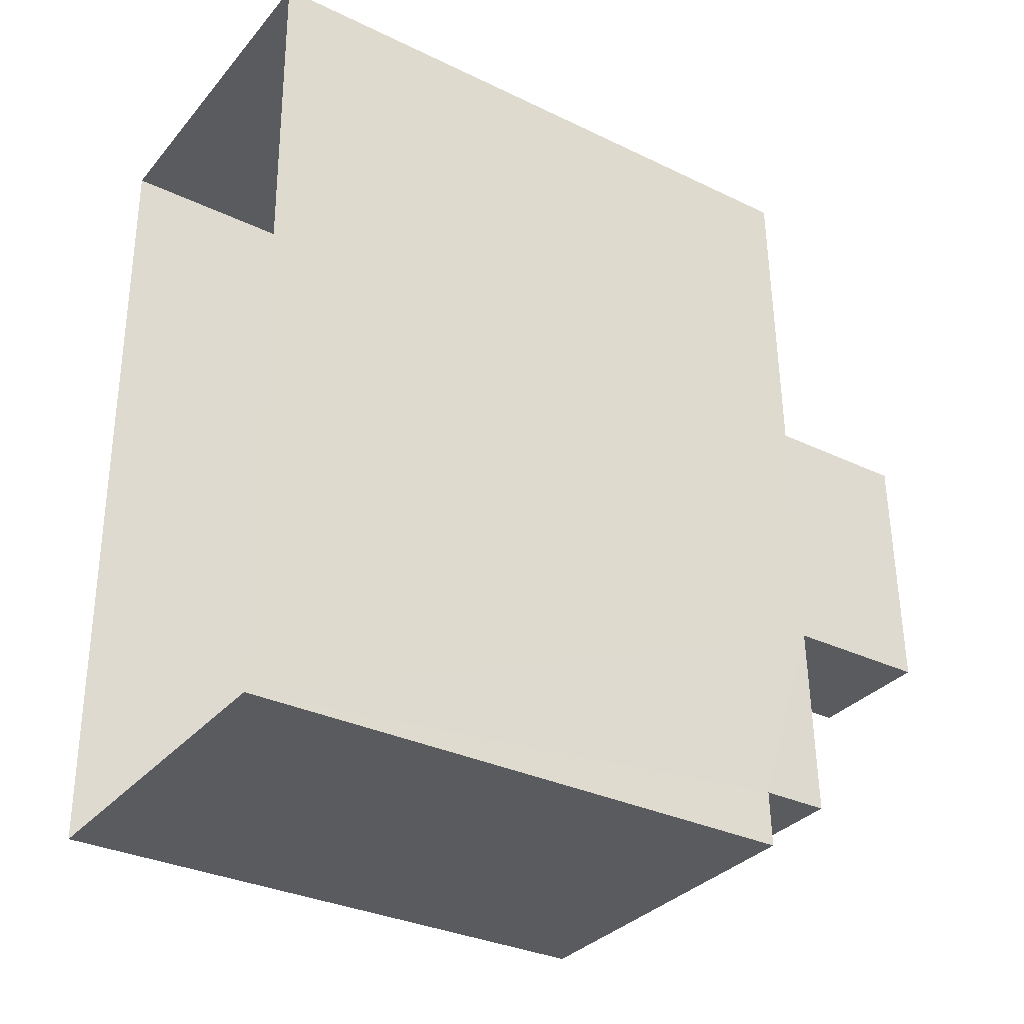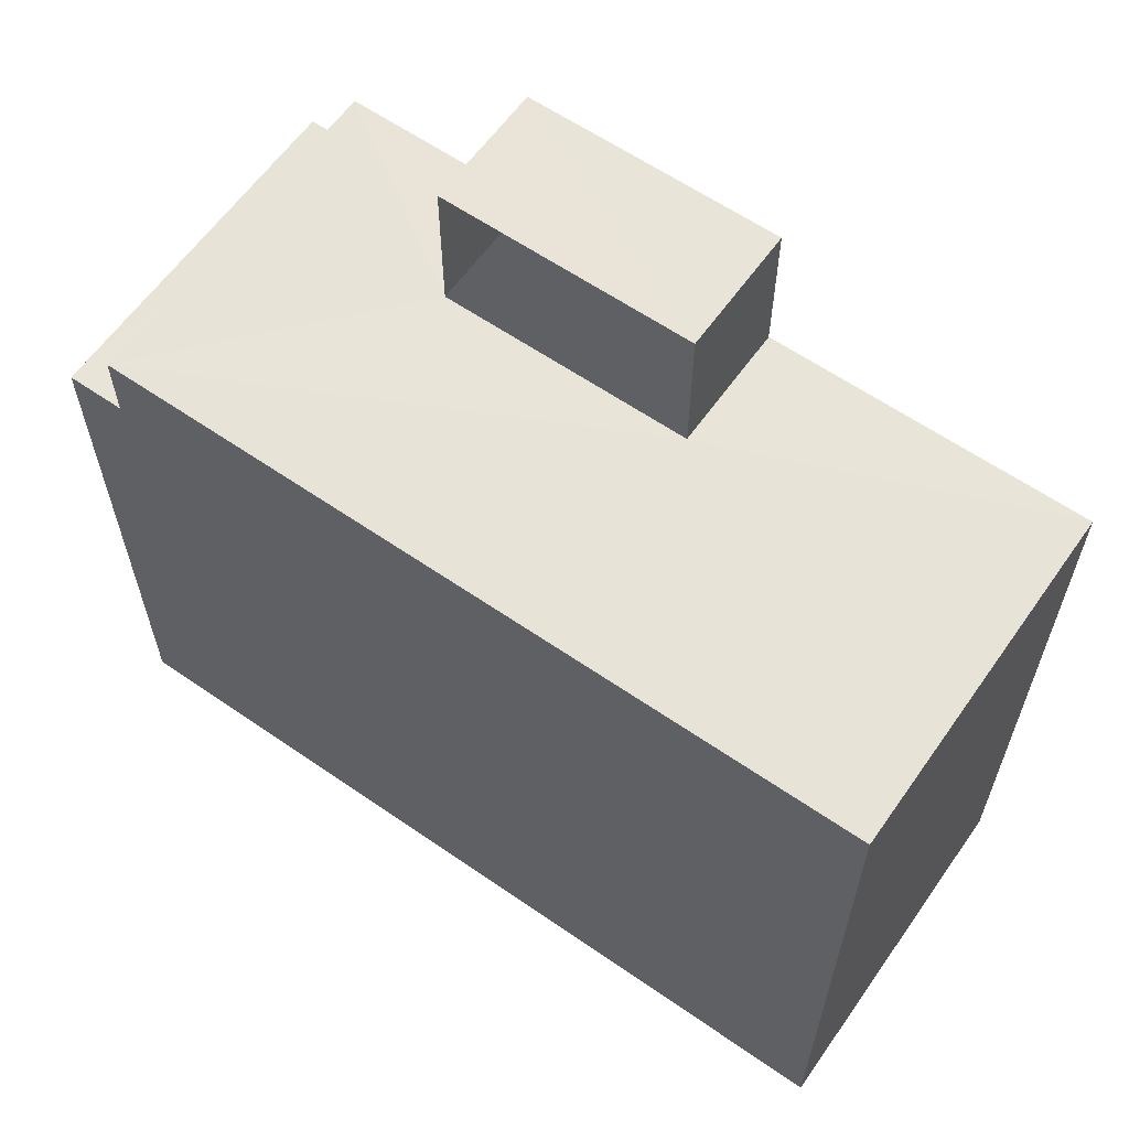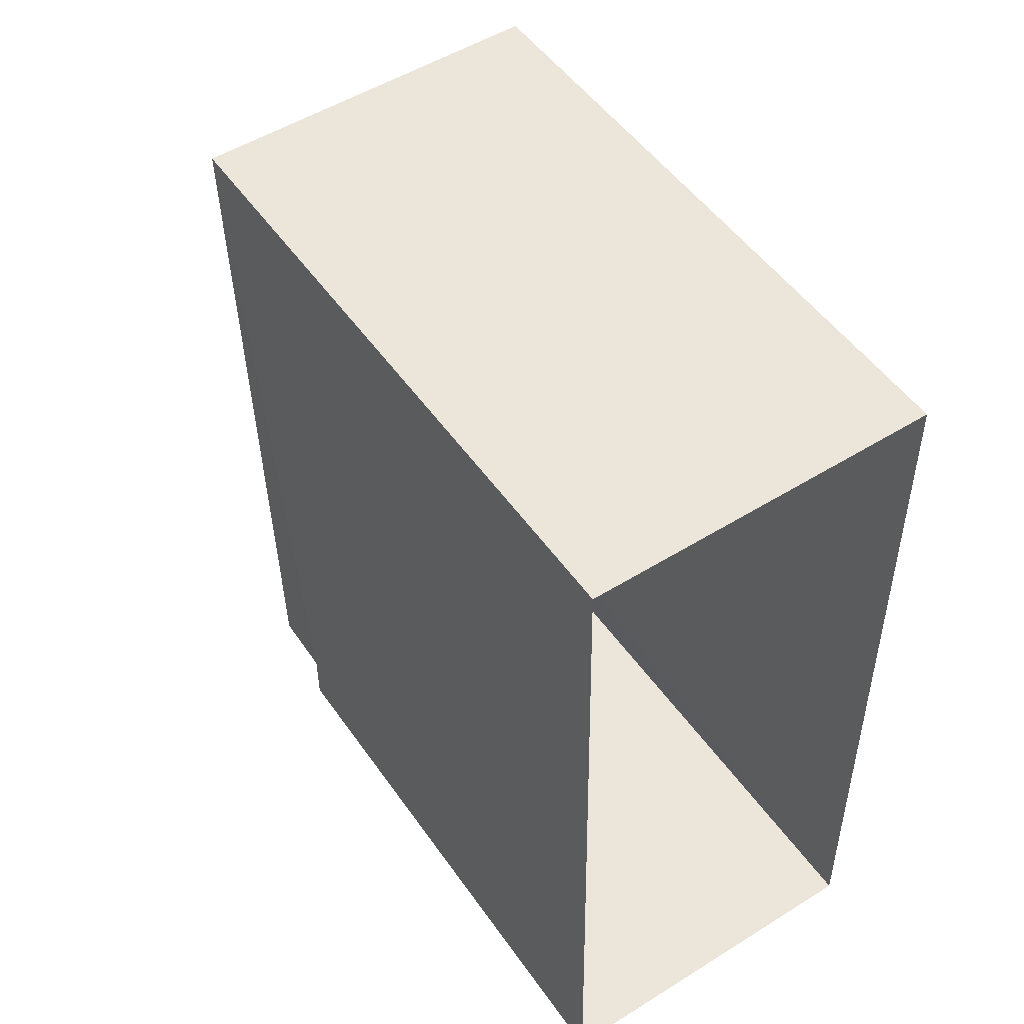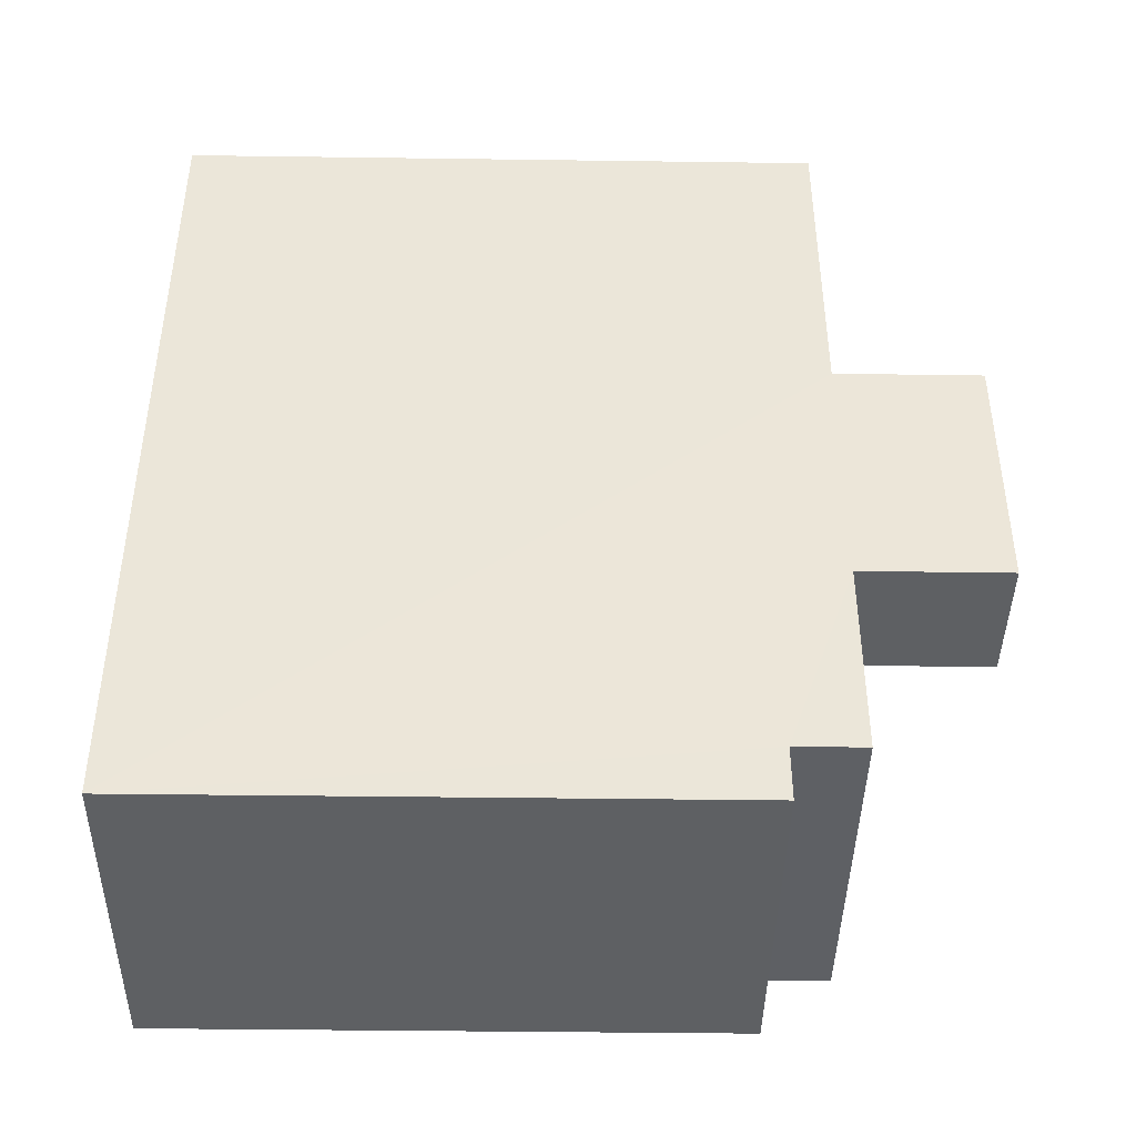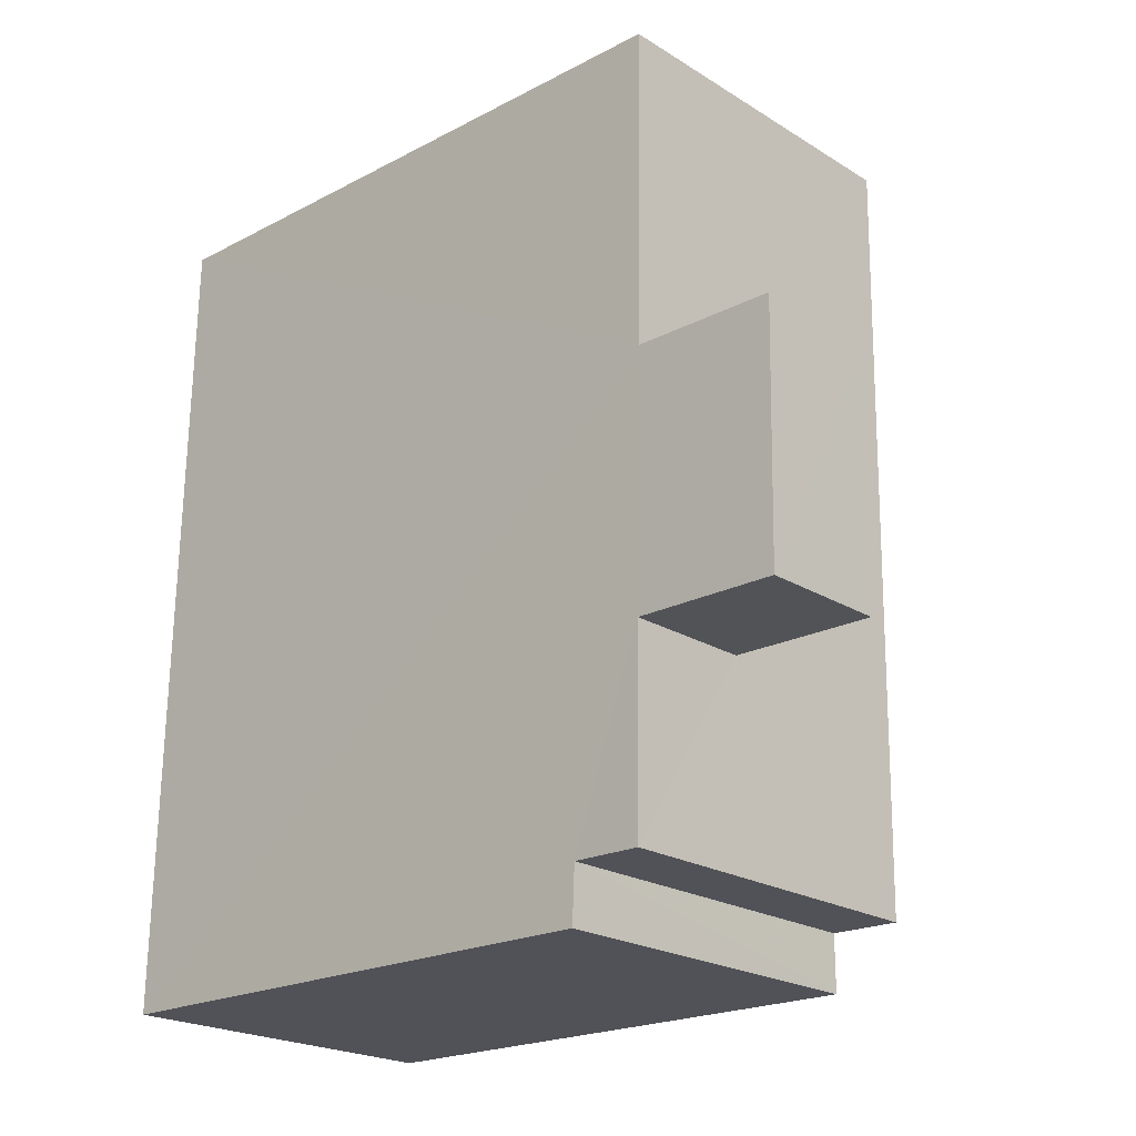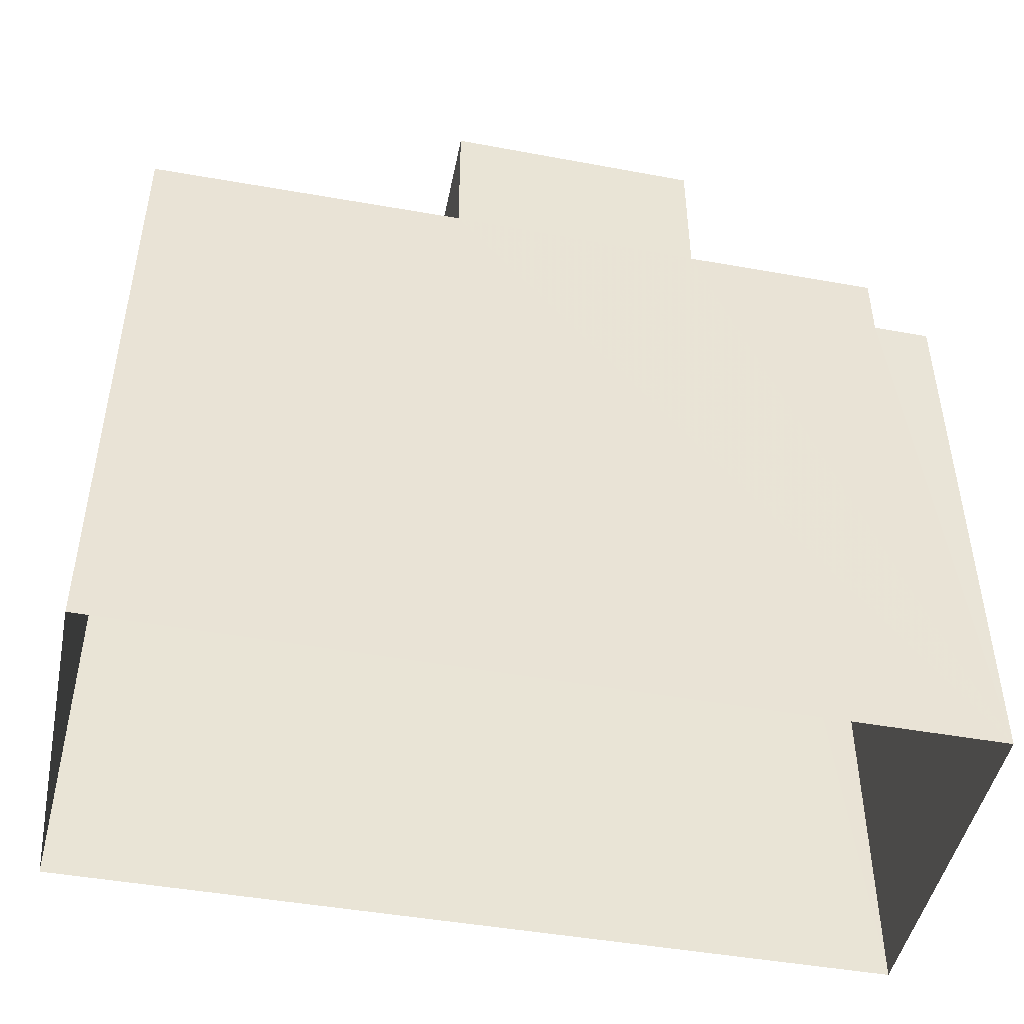
<metadata>
{"format":"obj","ext":"obj","renderer":"f3d","projection":"perspective","resolution":1024,"background":"white","views":[{"elev":-32.1,"azim":-124.0,"up":"+Y"},{"elev":61.4,"azim":124.1,"up":"+Z"},{"elev":50.6,"azim":146.3,"up":"+Y"},{"elev":-41.6,"azim":-91.0,"up":"+Y"},{"elev":-20.8,"azim":-46.7,"up":"+Y"},{"elev":-46.9,"azim":-102.6,"up":"+Z"}]}
</metadata>
<code>
v -3.732e+05 -1.045e+05 25.59
v -3.732e+05 -1.045e+05 25.59
v -3.732e+05 -1.045e+05 25.59
v -3.732e+05 -1.045e+05 25.59
v -3.732e+05 -1.045e+05 38.85
v -3.732e+05 -1.045e+05 38.85
v -3.732e+05 -1.045e+05 38.85
v -3.732e+05 -1.045e+05 38.85
v -3.732e+05 -1.045e+05 36.39
v -3.732e+05 -1.045e+05 36.39
v -3.732e+05 -1.045e+05 36.39
v -3.732e+05 -1.045e+05 36.39
v -3.732e+05 -1.045e+05 36.39
v -3.732e+05 -1.045e+05 36.39
v -3.732e+05 -1.045e+05 36.39
v -3.732e+05 -1.045e+05 36.39
v -3.732e+05 -1.045e+05 35.24
v -3.732e+05 -1.045e+05 35.24
v -3.732e+05 -1.045e+05 35.24
v -3.732e+05 -1.045e+05 35.24
f 1 2 3
f 1 4 2
f 10 5 7
f 10 14 5
f 5 6 7
f 5 8 6
f 9 10 11
f 11 10 12
f 9 13 14
f 14 13 15
f 14 15 16
f 10 9 14
f 17 18 19
f 20 17 19
f 13 20 3
f 3 20 1
f 13 9 20
f 1 20 19
f 10 7 6
f 12 10 6
f 14 8 5
f 14 16 8
f 19 4 1
f 19 18 4
f 15 2 16
f 6 8 16
f 16 2 4
f 11 12 17
f 6 16 12
f 17 4 18
f 12 16 4
f 17 12 4
f 20 9 11
f 17 20 11
f 15 3 2
f 15 13 3

</code>
